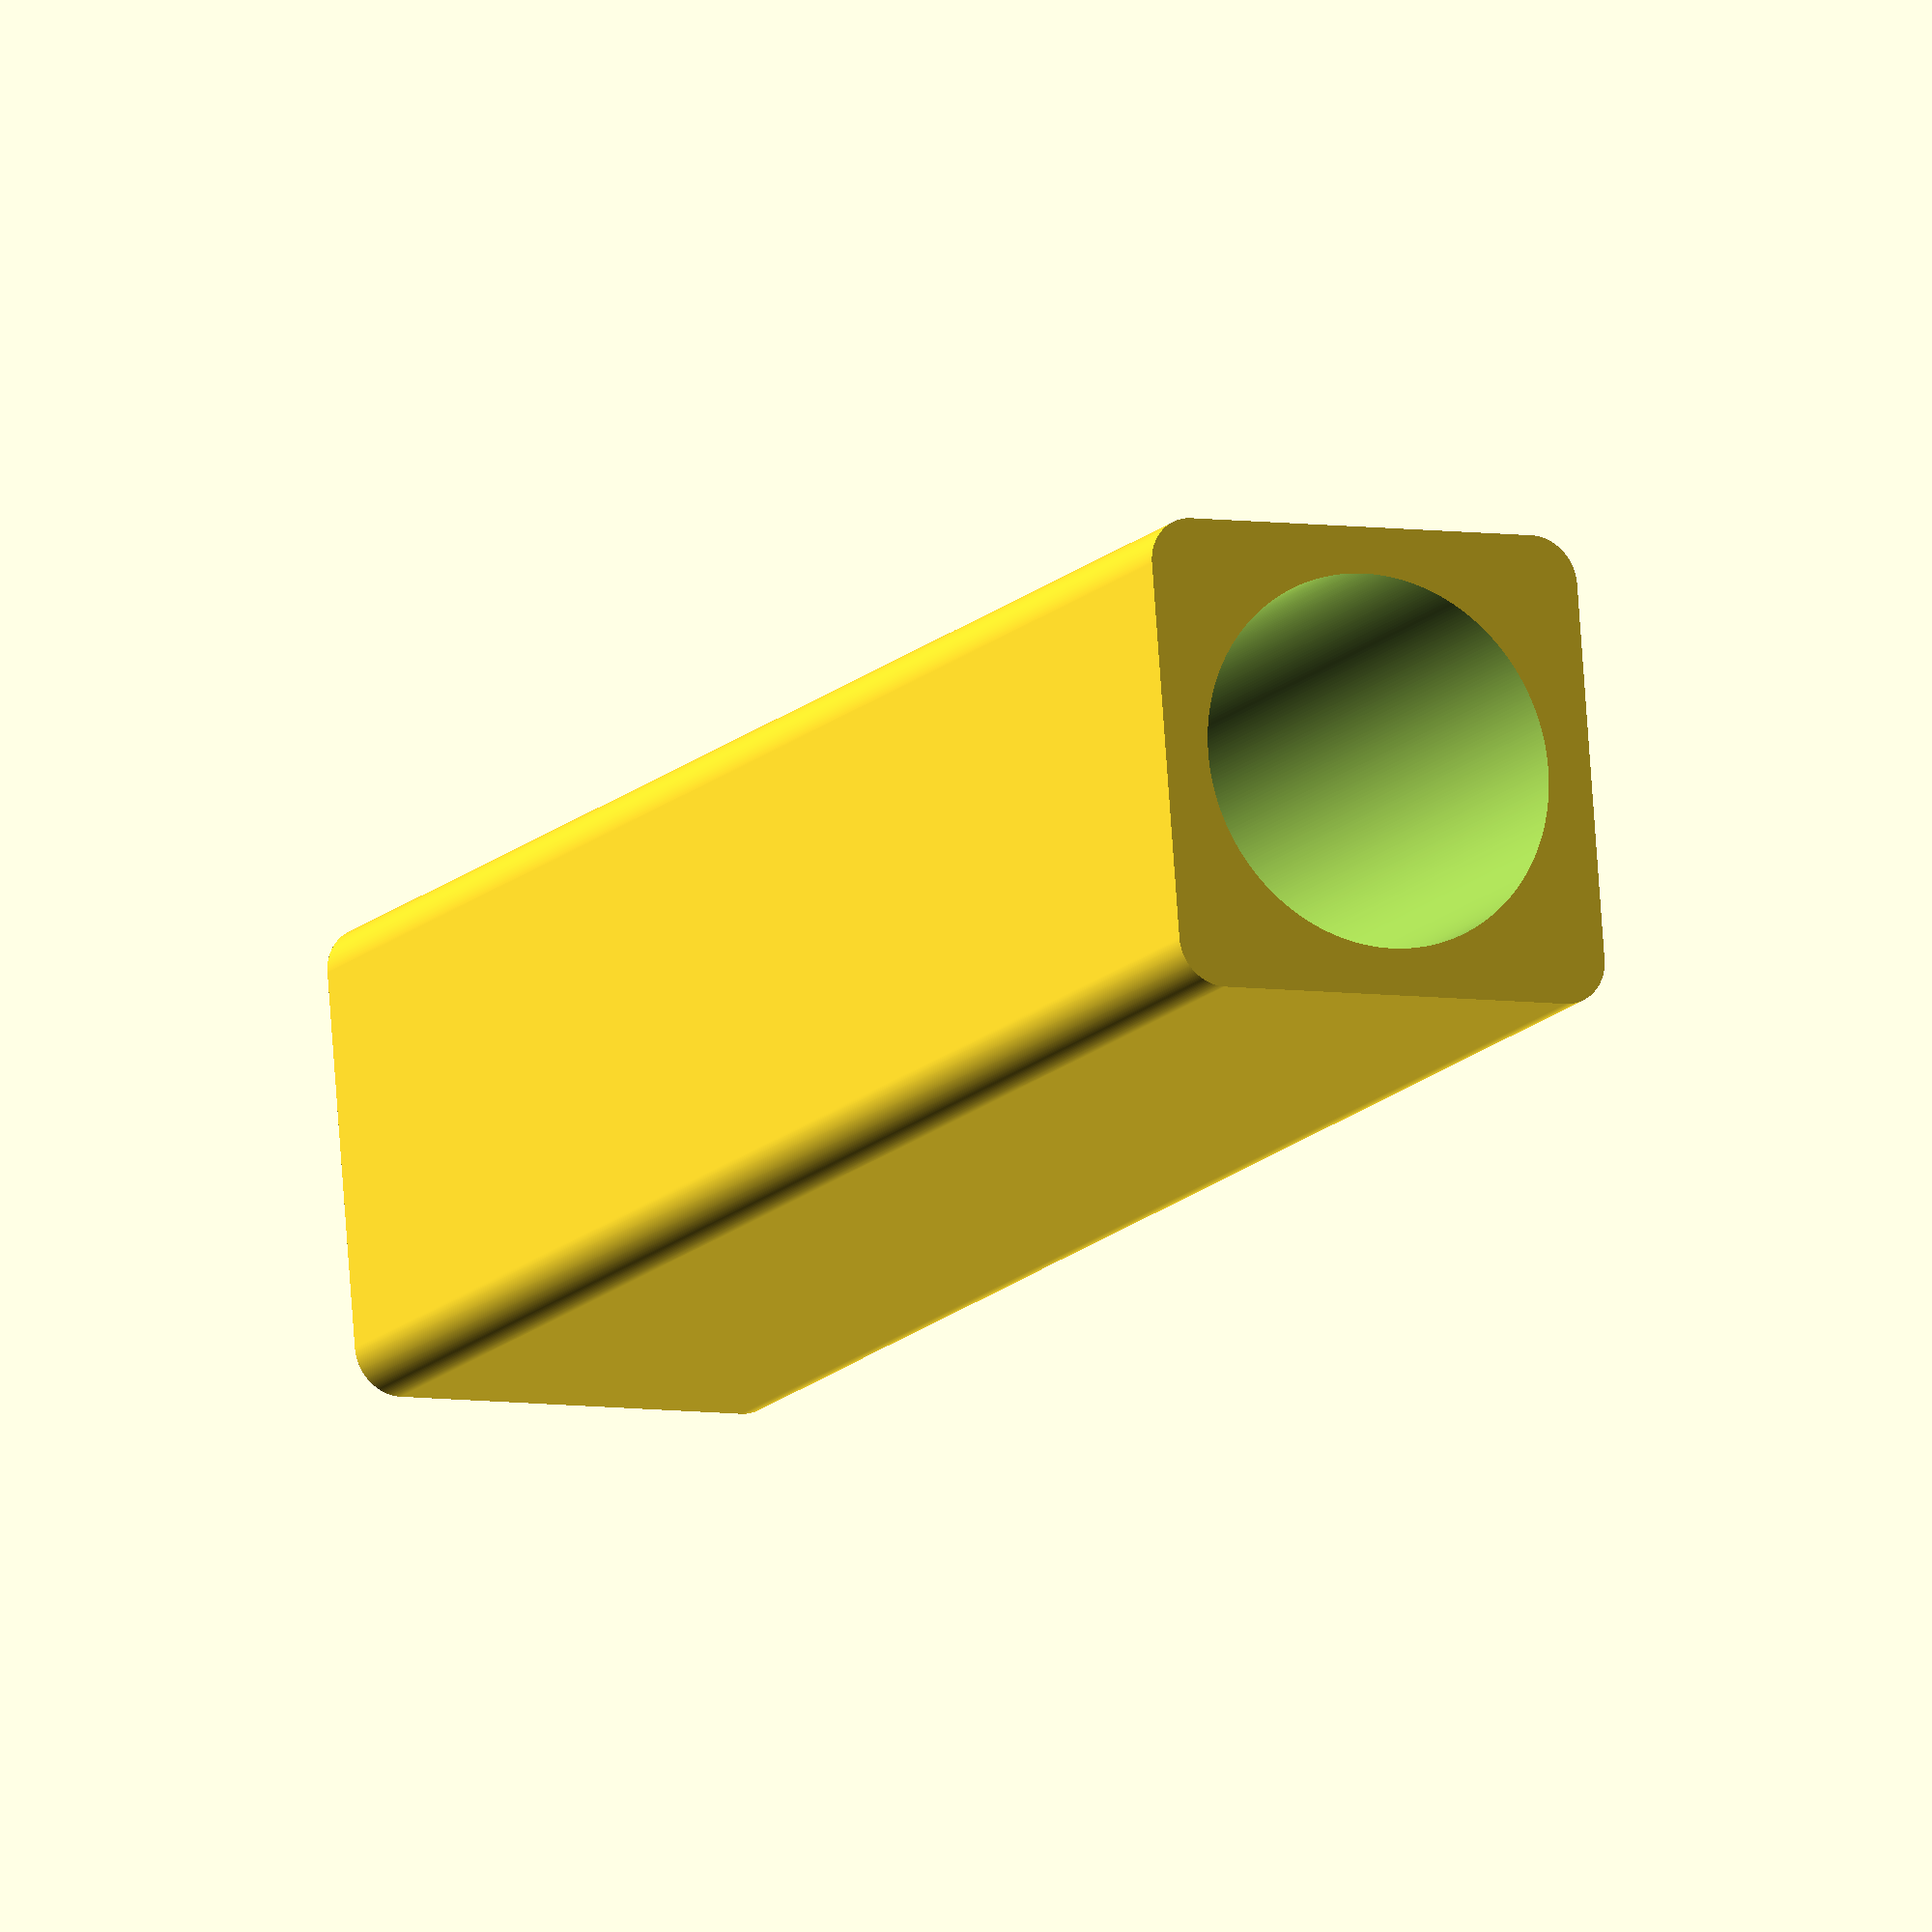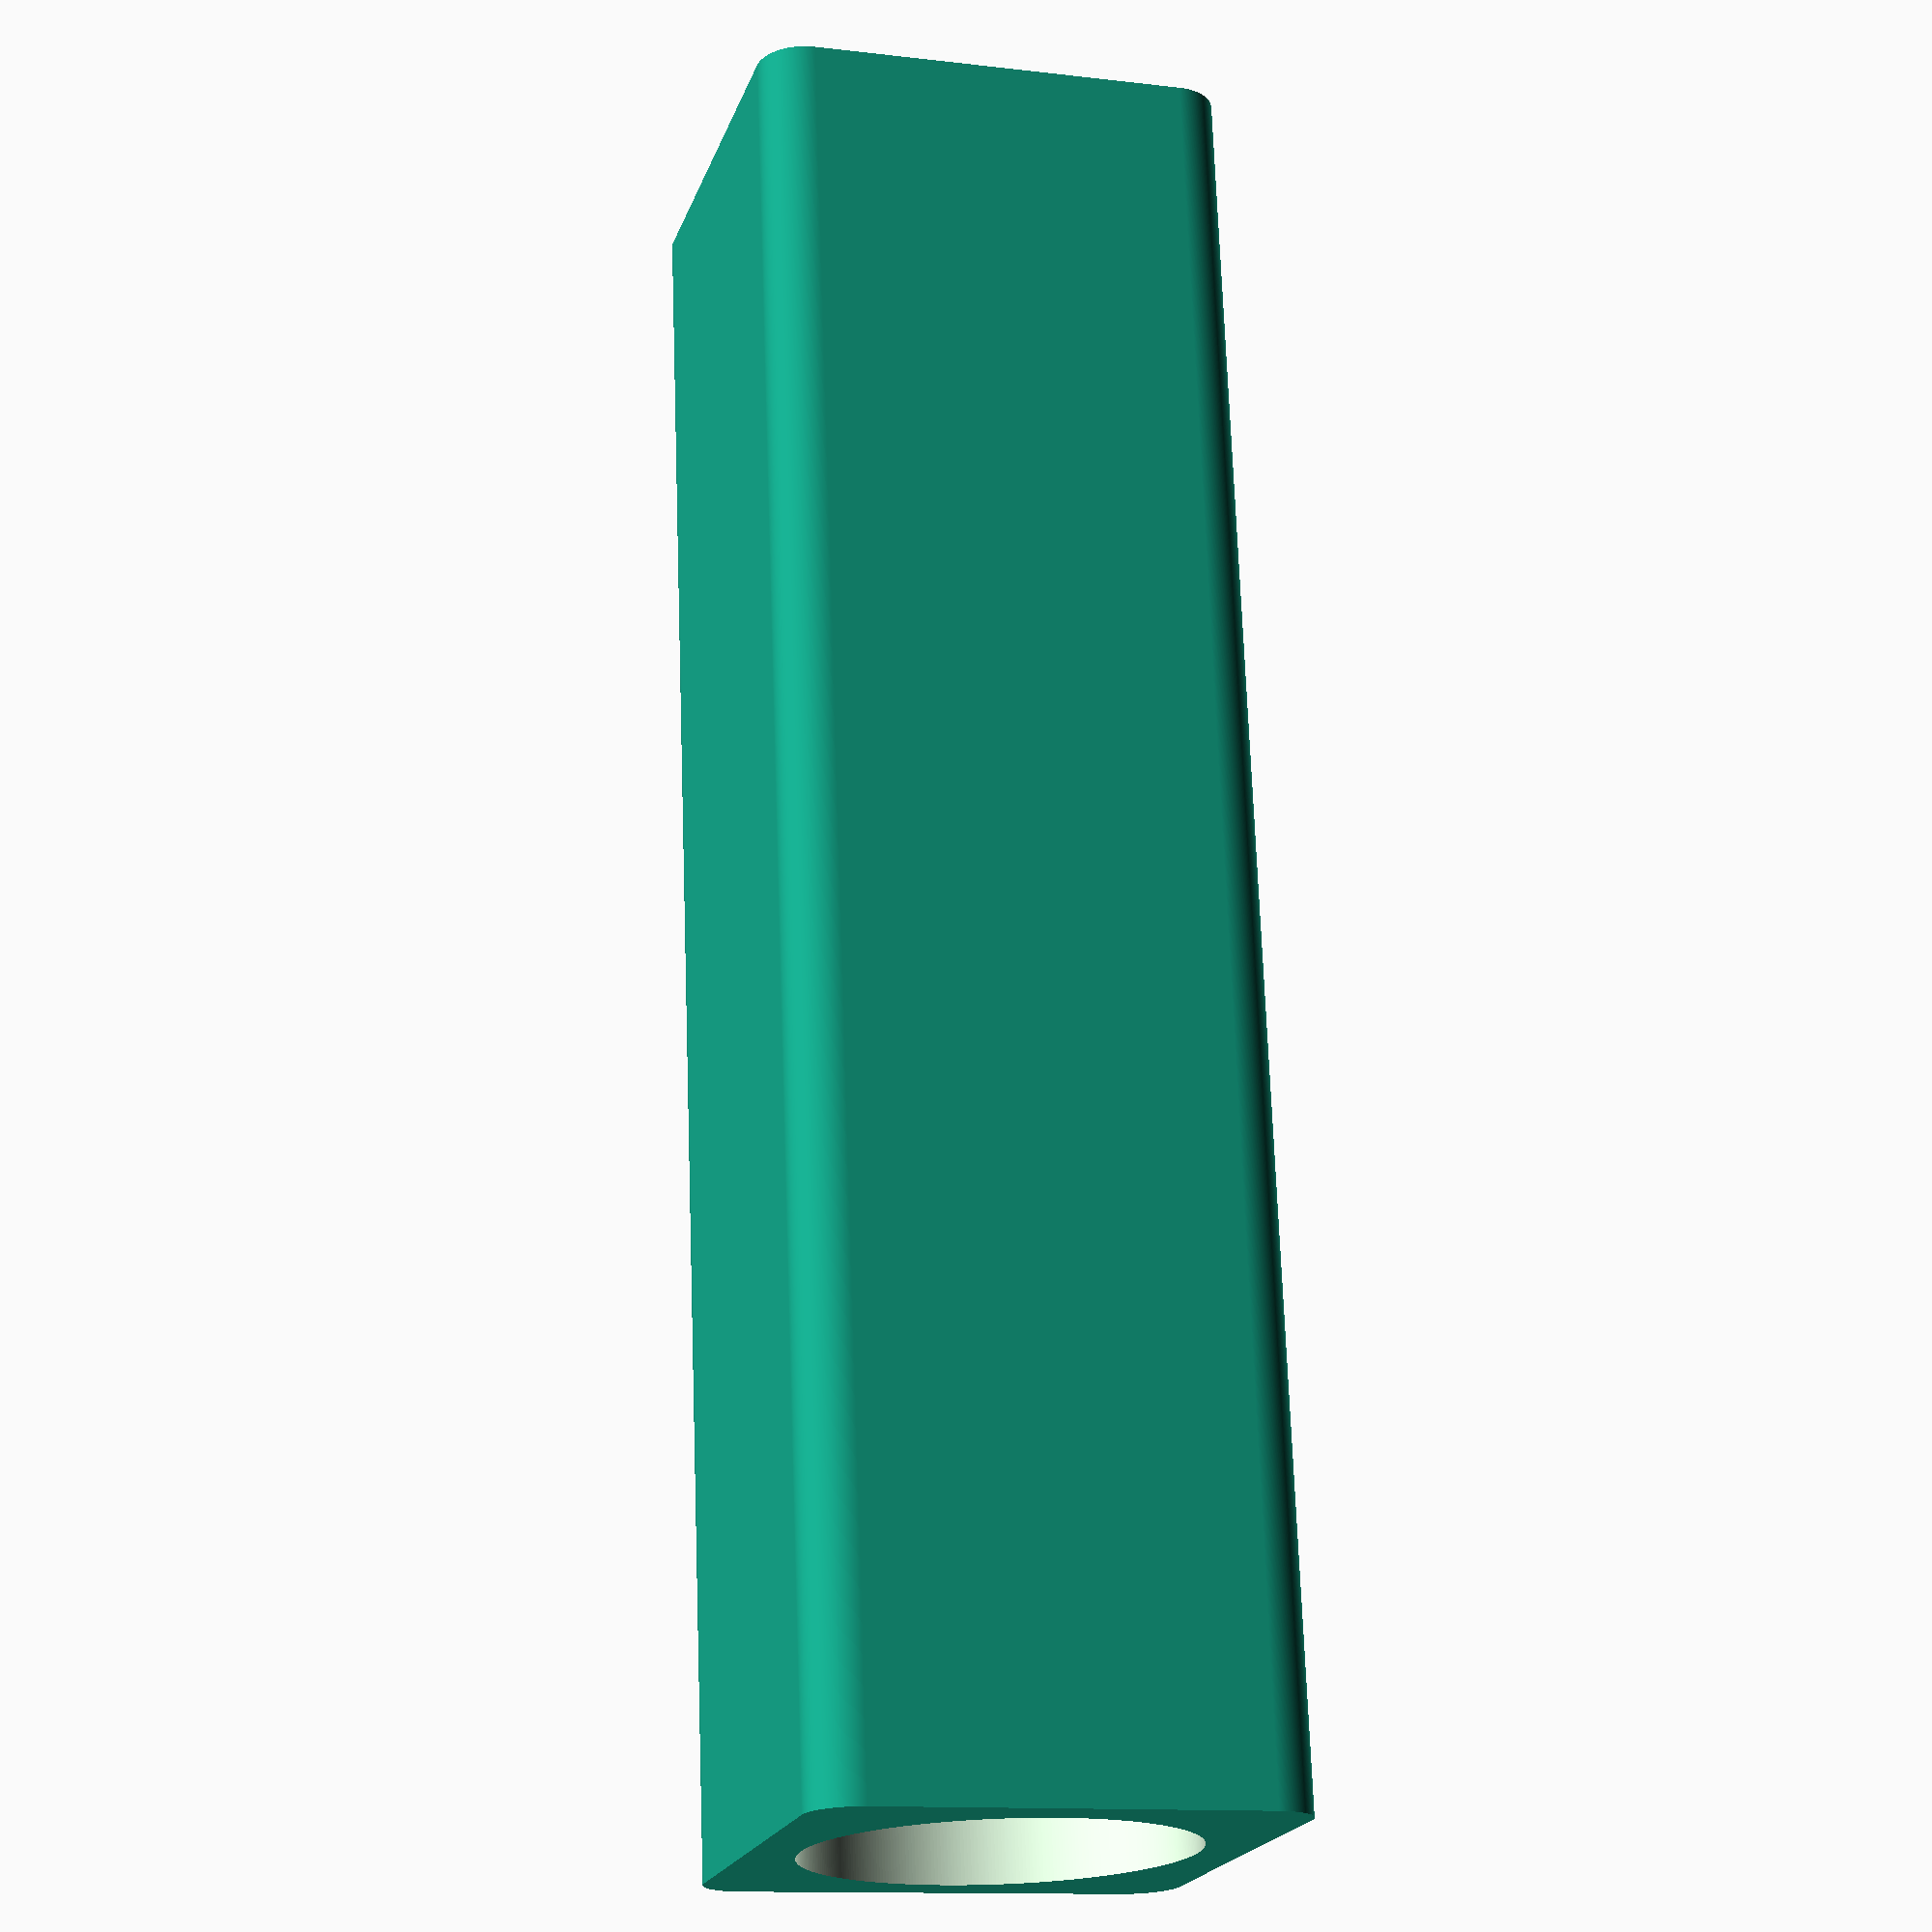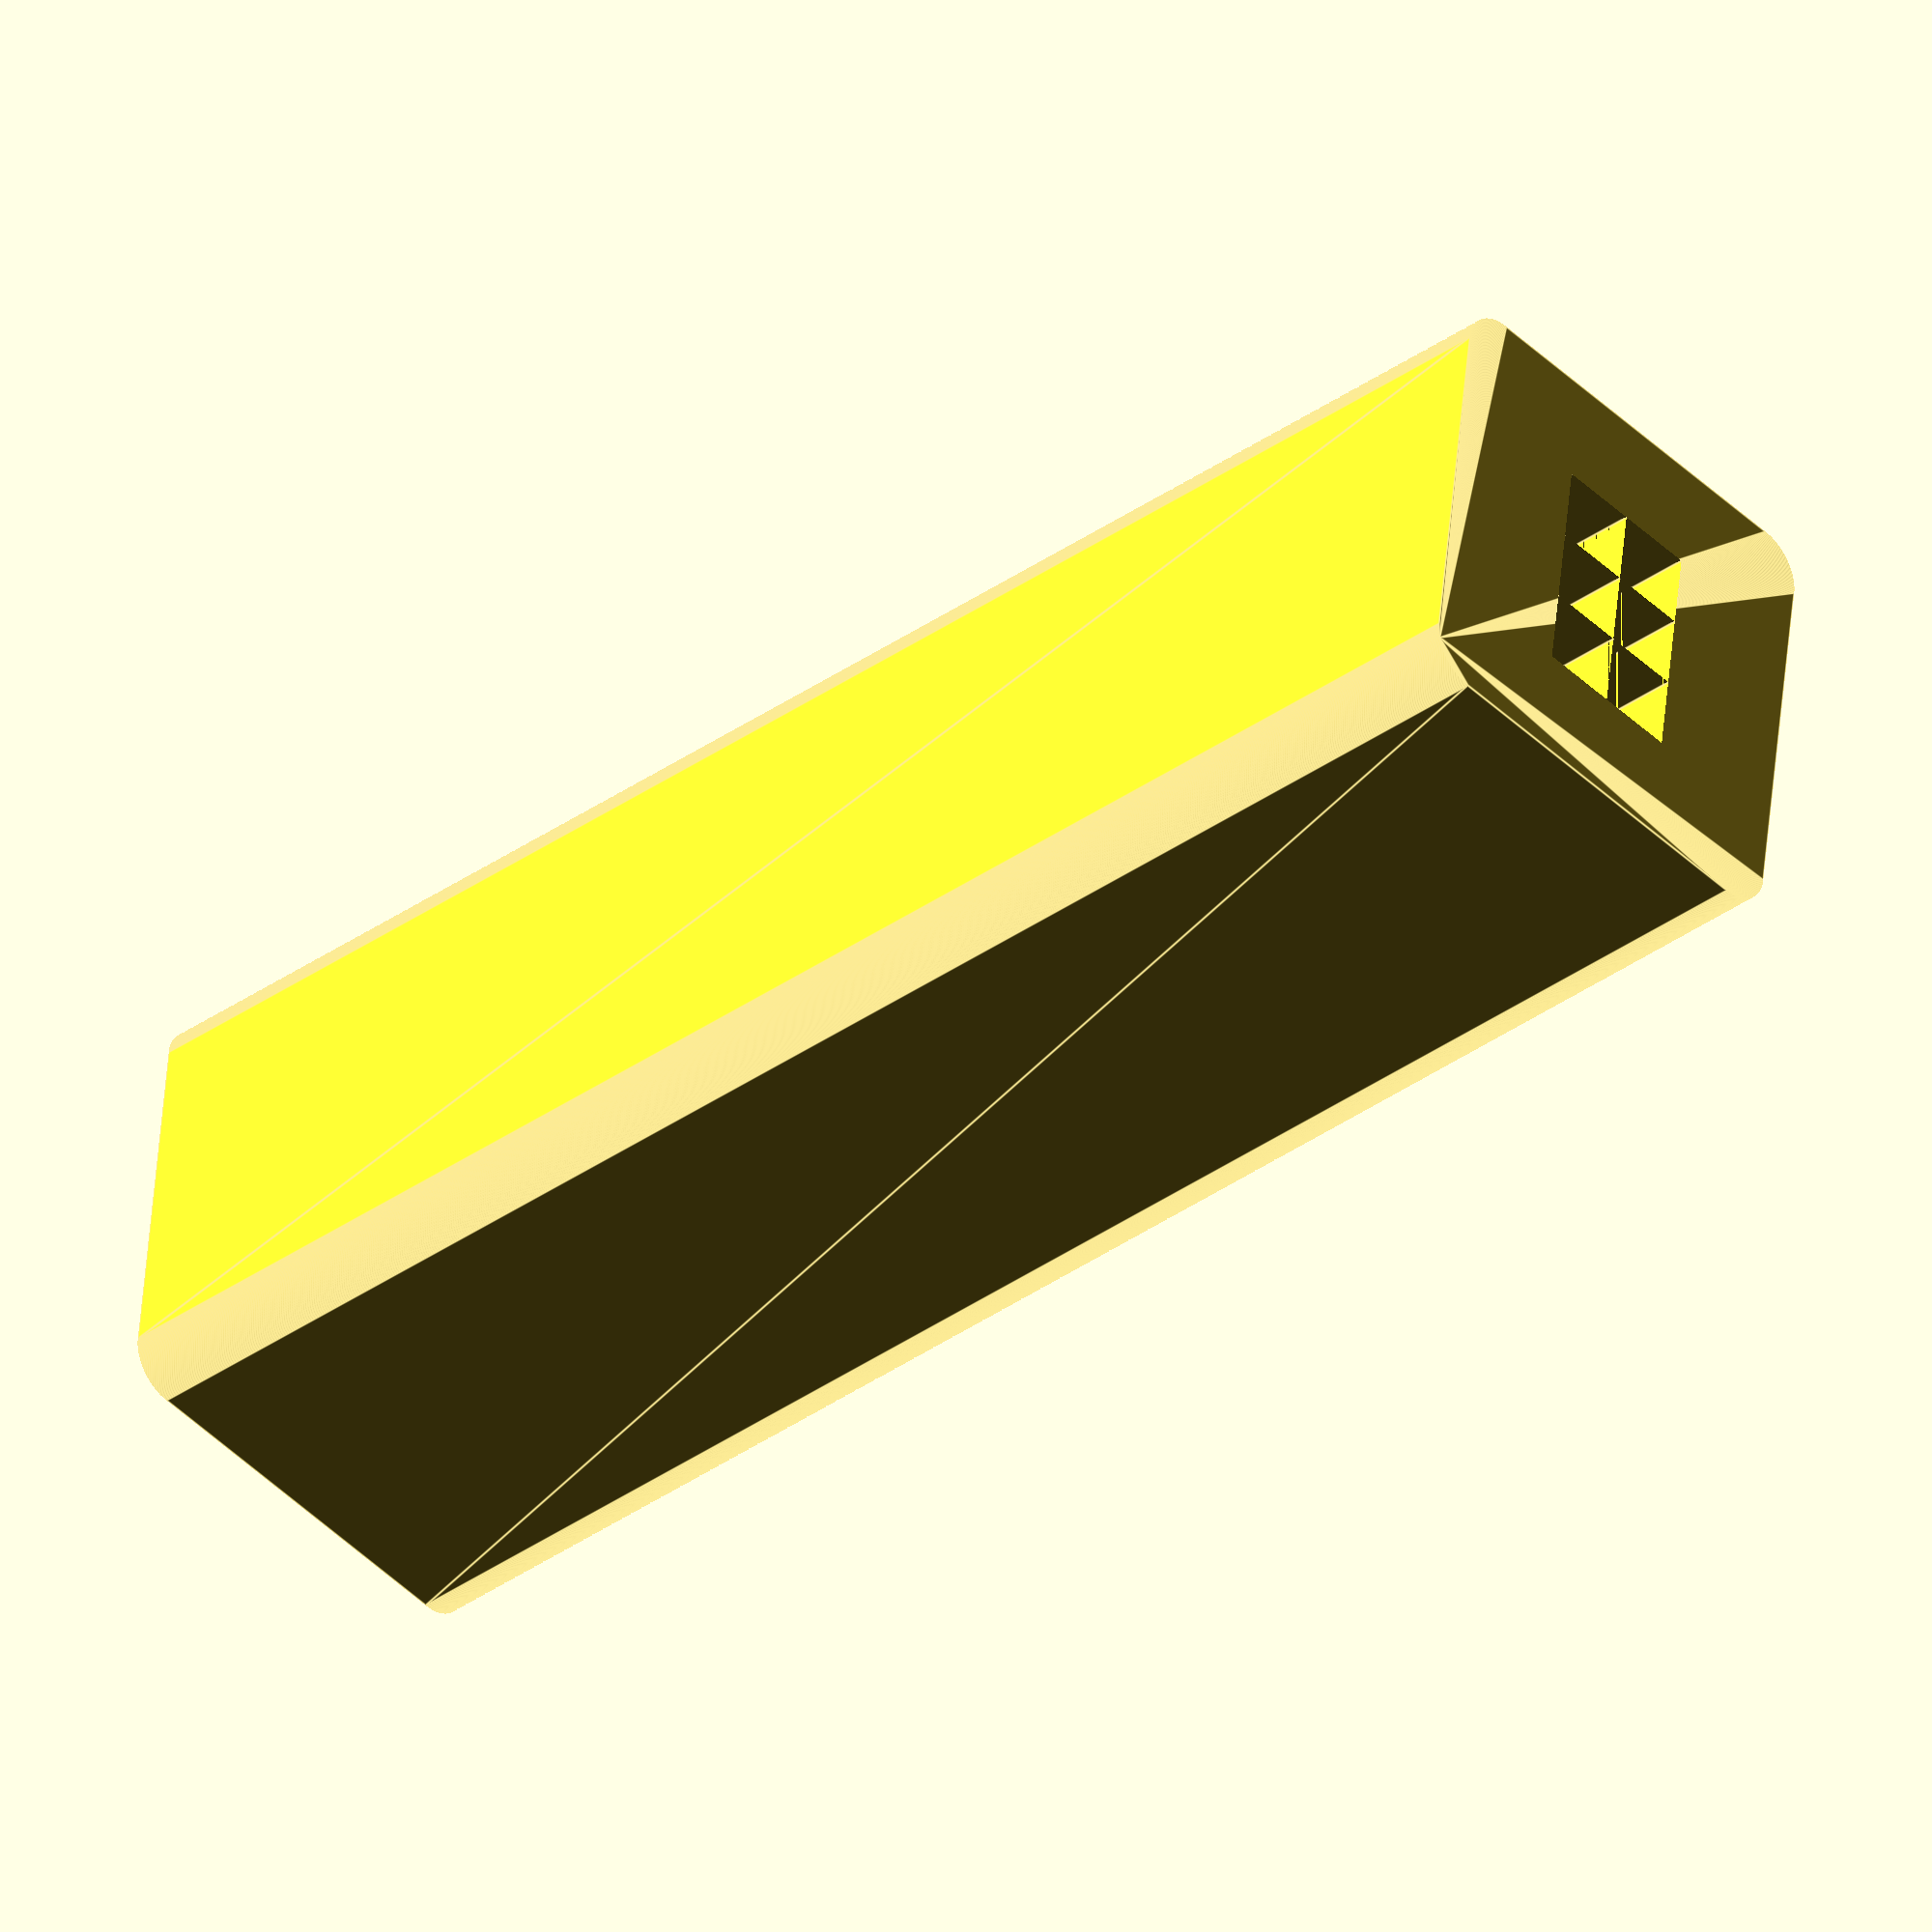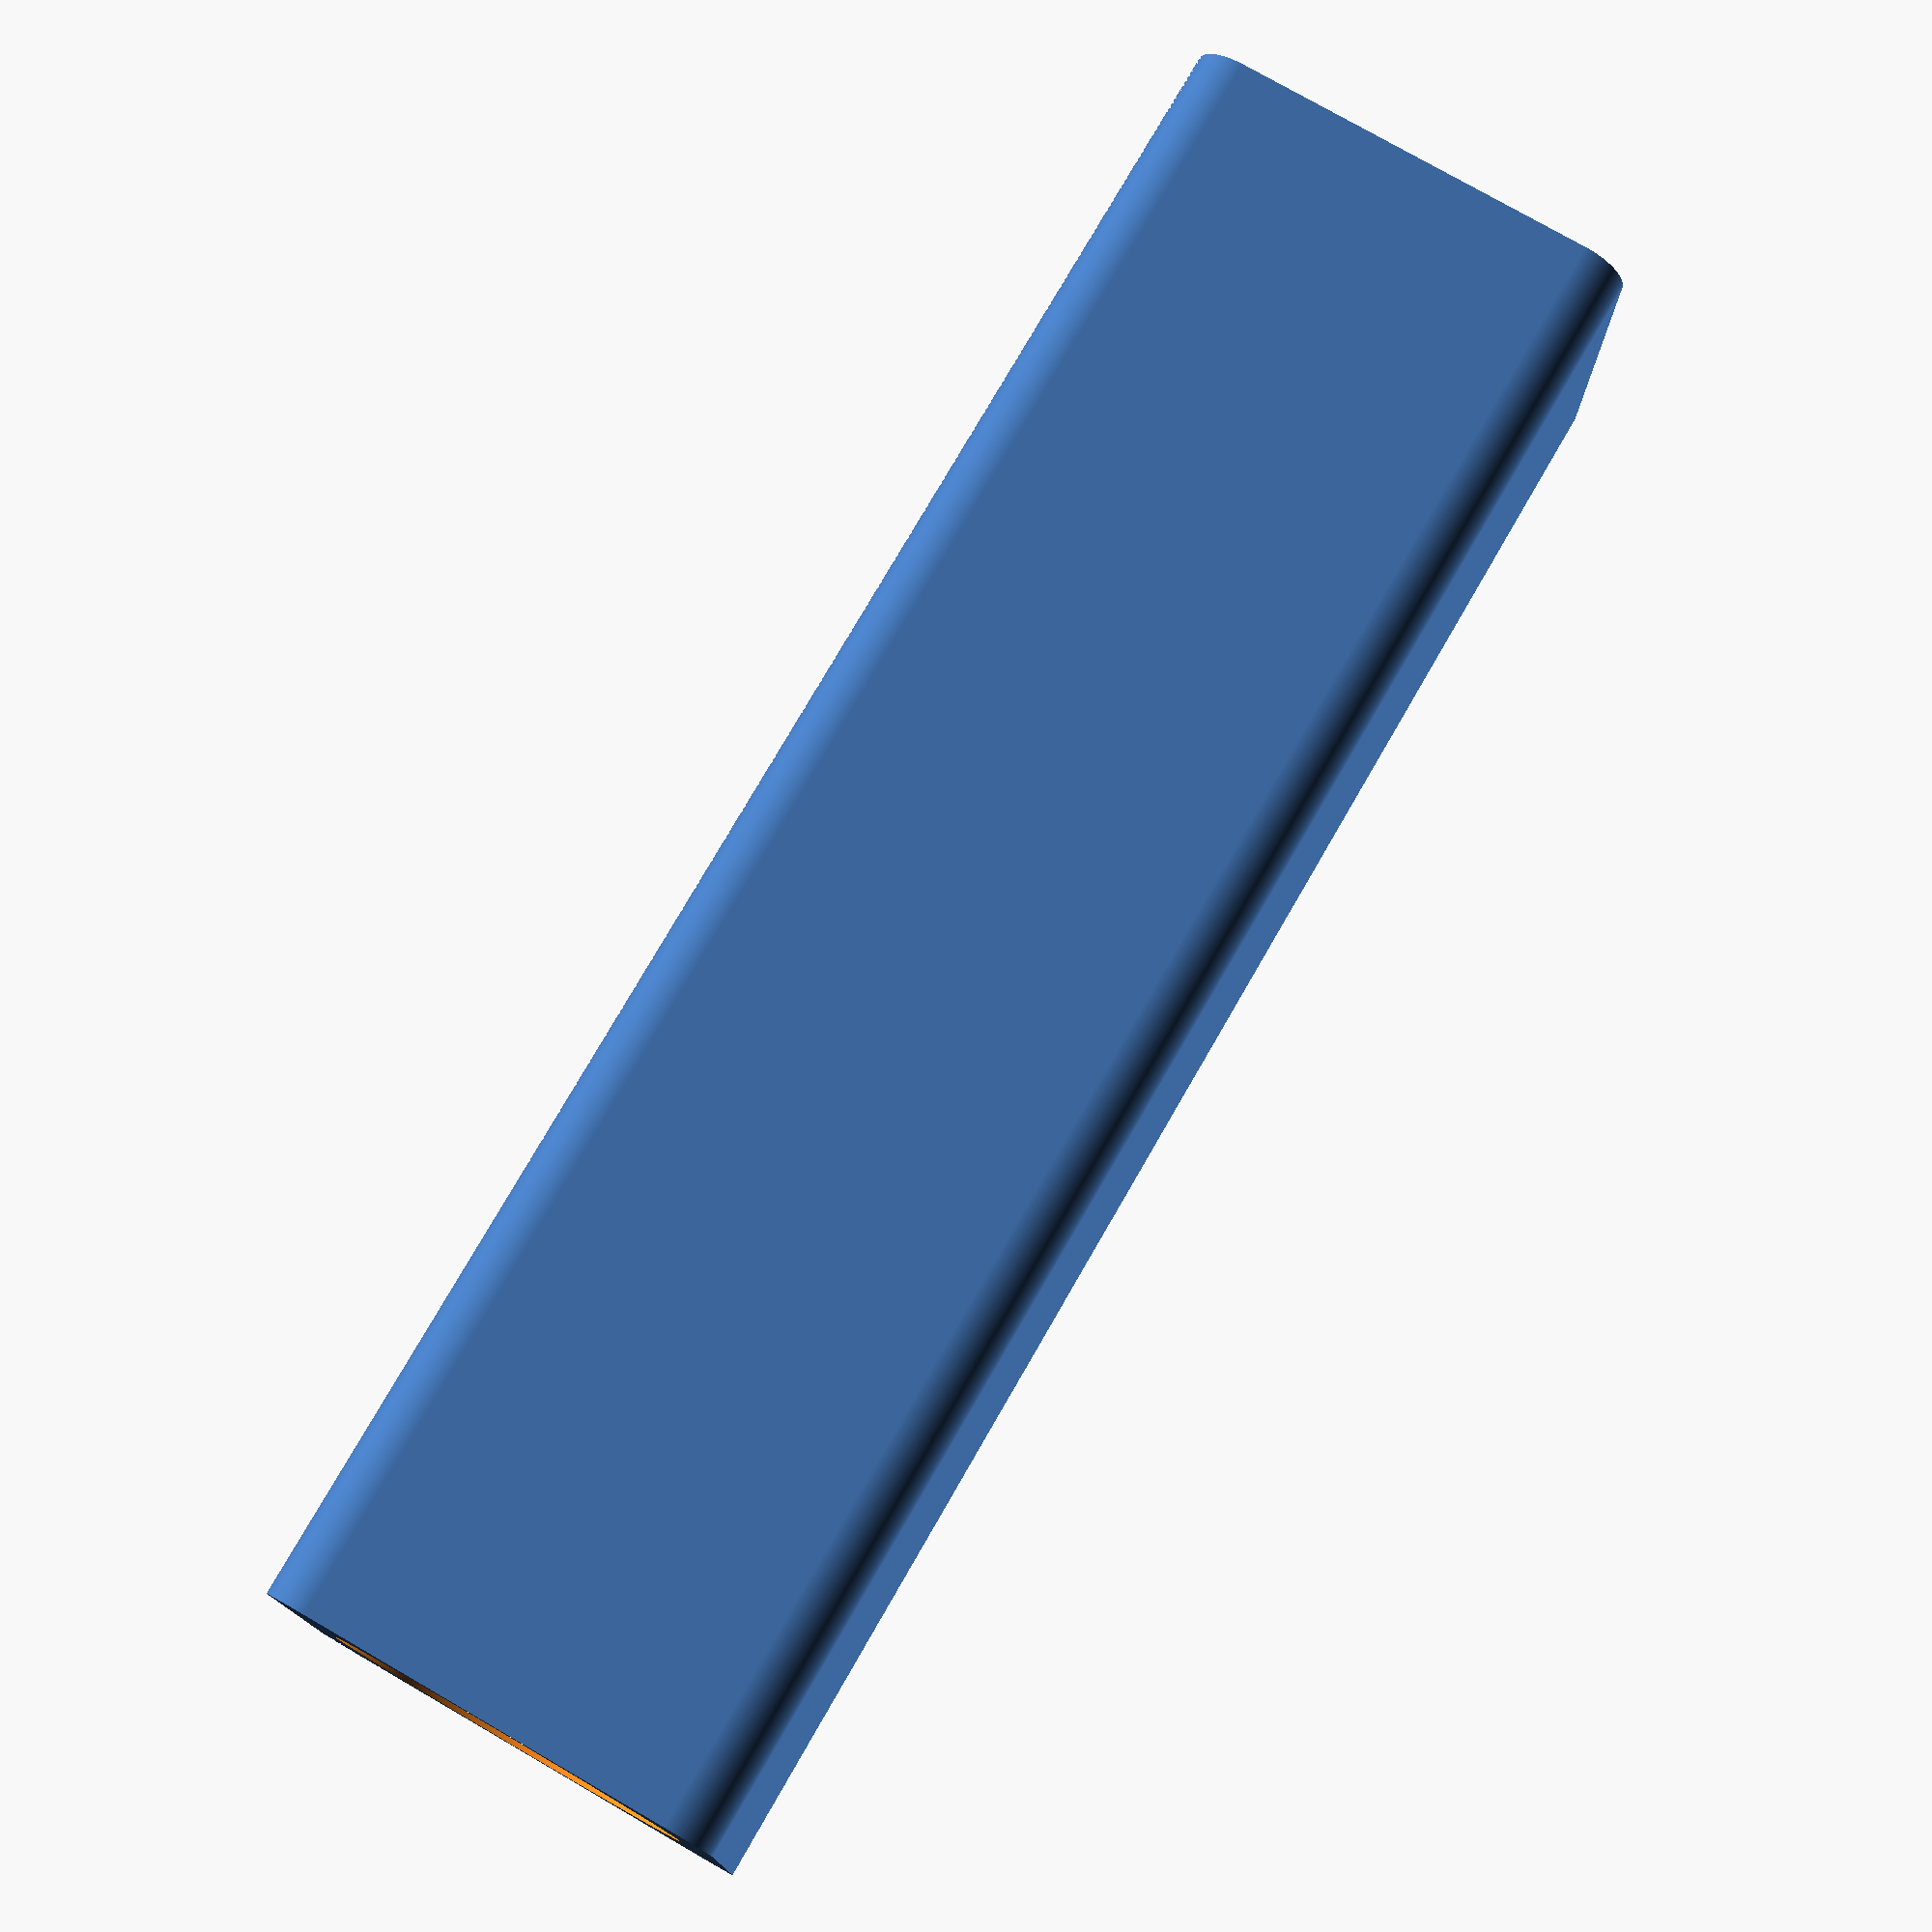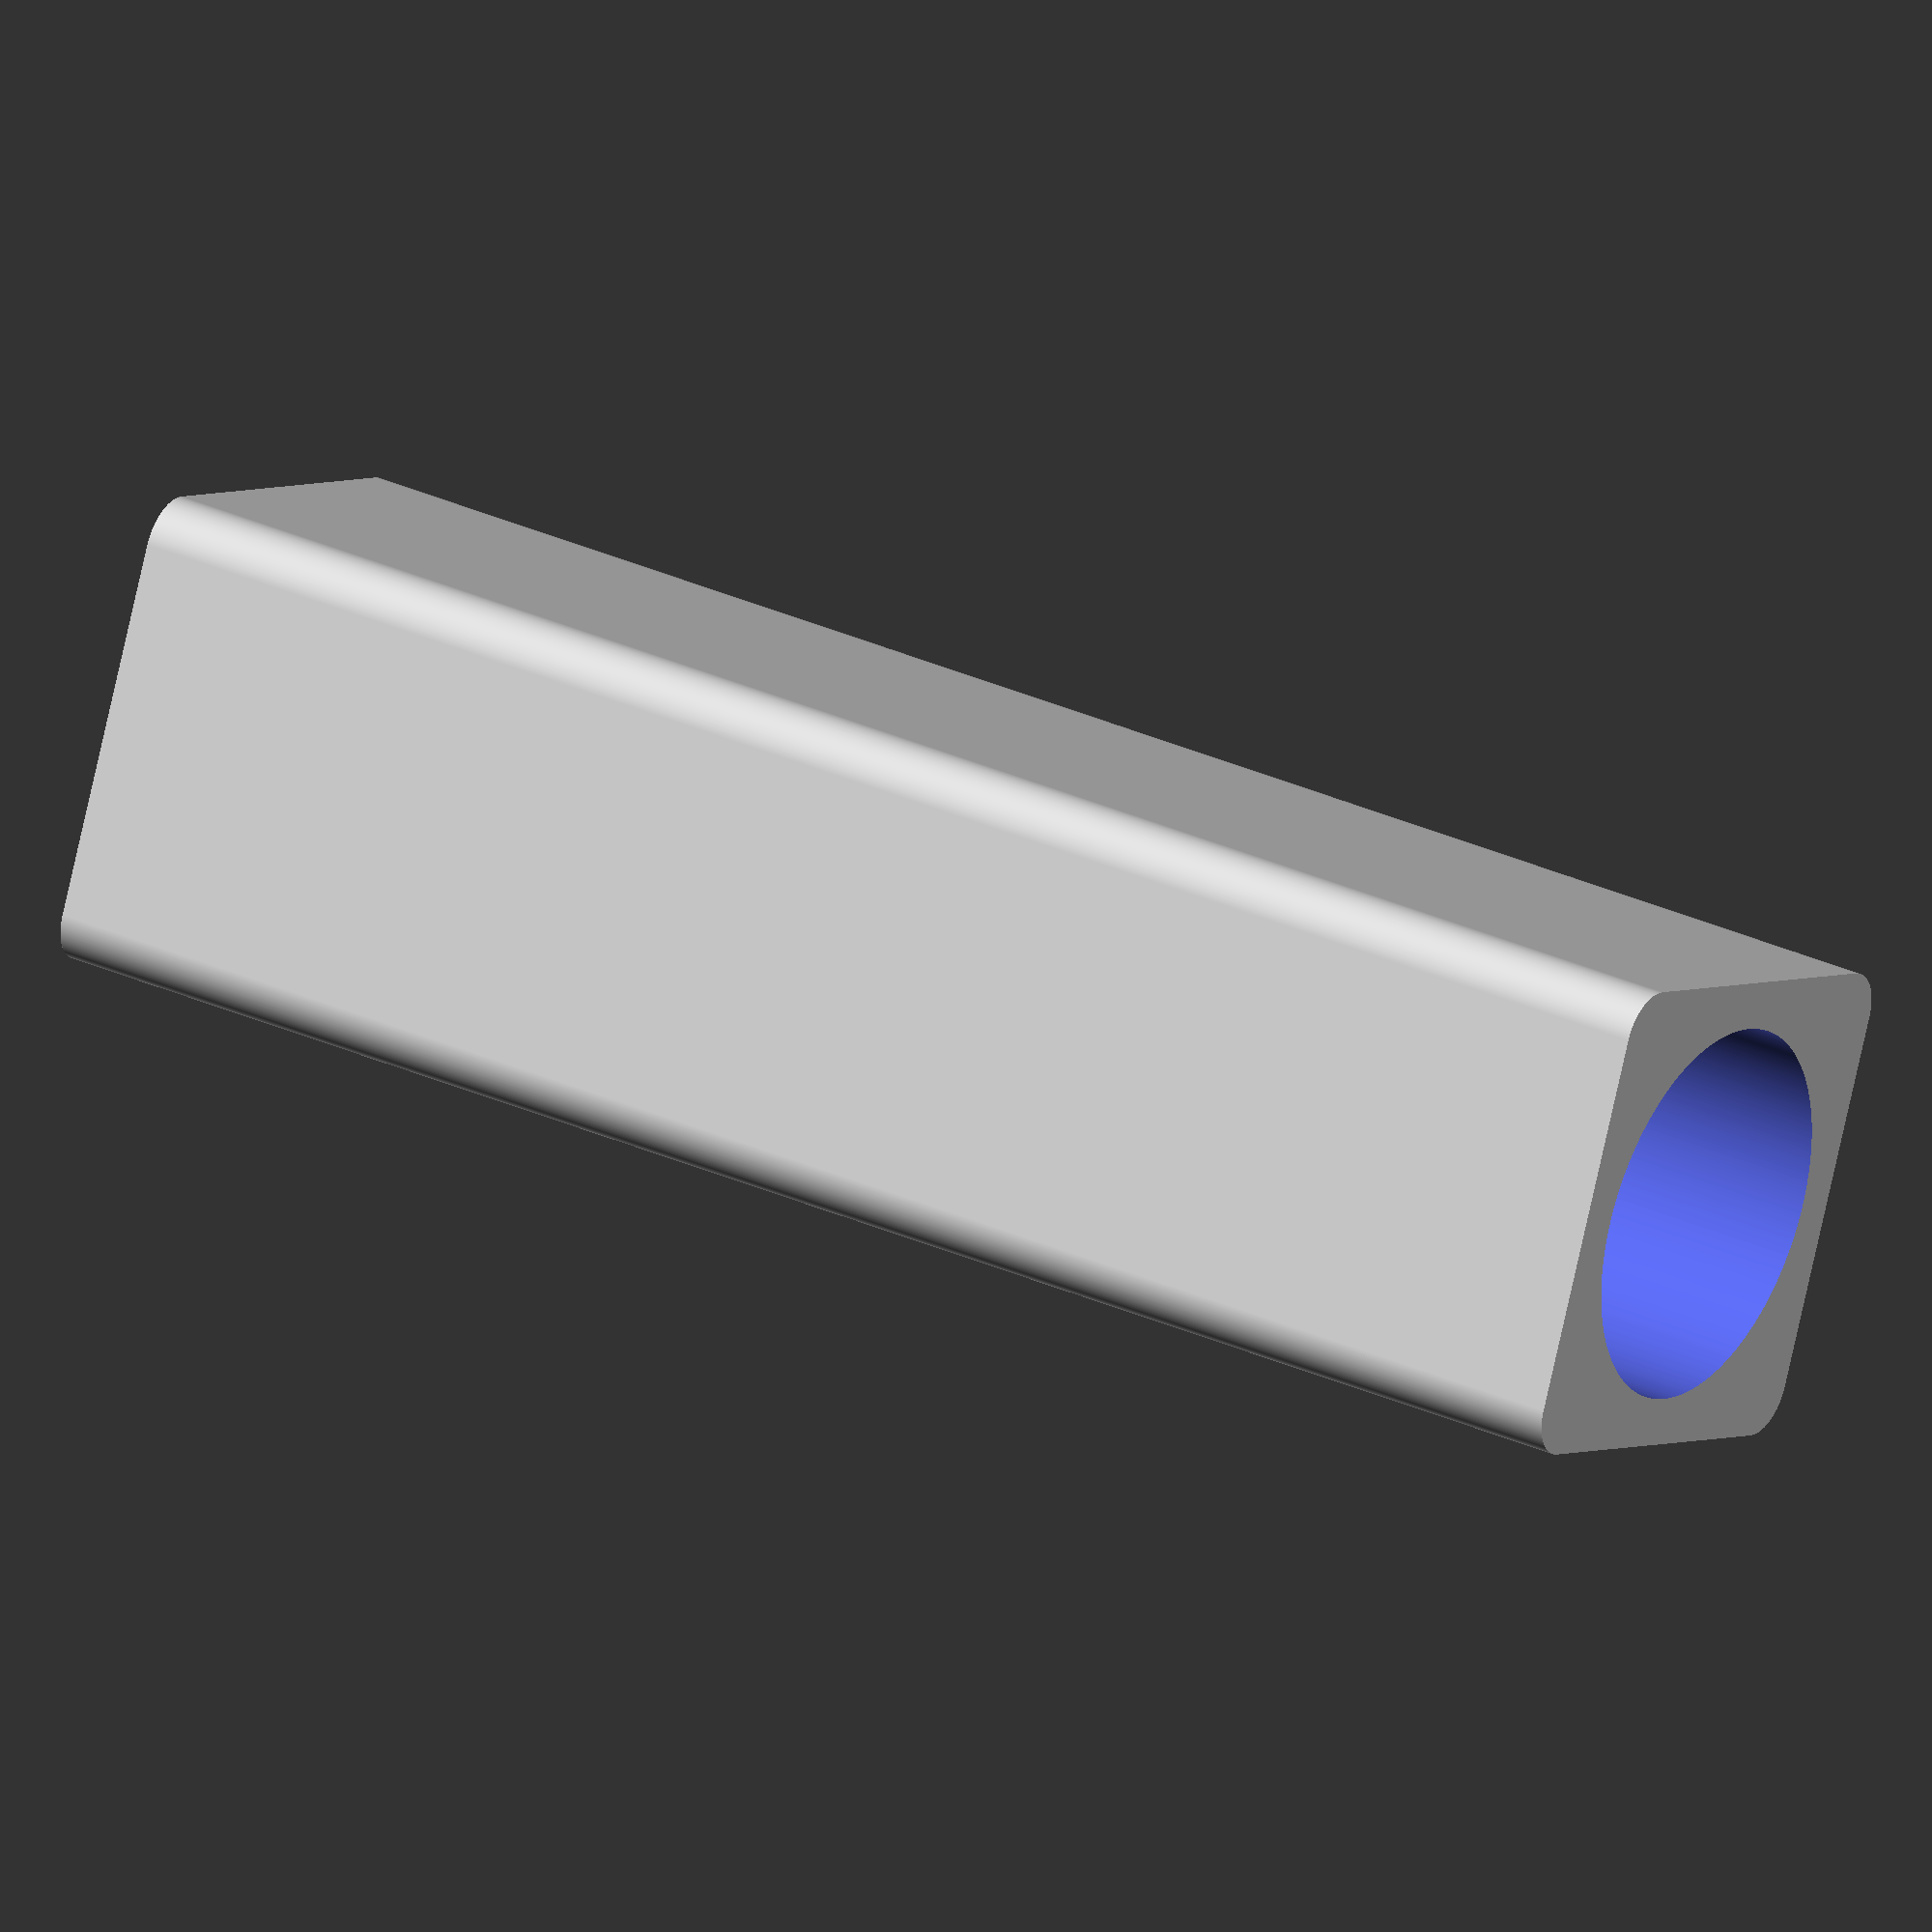
<openscad>
//stems for control
$fn=360;


difference()
{
hull()
{
translate([6,6,0])
cylinder(h=55,d=3);

translate([-6,6,0])
cylinder(h=55,d=3);

translate([6,-6,0])
cylinder(h=55,d=3);

translate([-6,-6,0])
cylinder(h=55,d=3);
}

translate([-2.54,-1.27,-.1])
dupont_6_pack();

translate([0,0,14])
cylinder(h=50,d=12);
}


module dupont_6_pack()
{
for(a=[0:2.54:2.54])
{

for(b=[0:2.54:5.08])
{
translate([b,a,0])
dupont_single();
}
}
}



module dupont_single()
{
difference()
{
translate([-1.27,-1.27,0])
cube([2.54,2.54,15]);
//don't need the holes in this
//translate([0,0,-1])
//cylinder(h=16,d=2);
}
}
</openscad>
<views>
elev=15.2 azim=355.4 roll=332.2 proj=o view=wireframe
elev=109.4 azim=105.9 roll=182.1 proj=p view=solid
elev=216.7 azim=263.2 roll=47.4 proj=o view=edges
elev=283.0 azim=89.9 roll=30.0 proj=p view=solid
elev=149.1 azim=113.7 roll=236.9 proj=o view=wireframe
</views>
